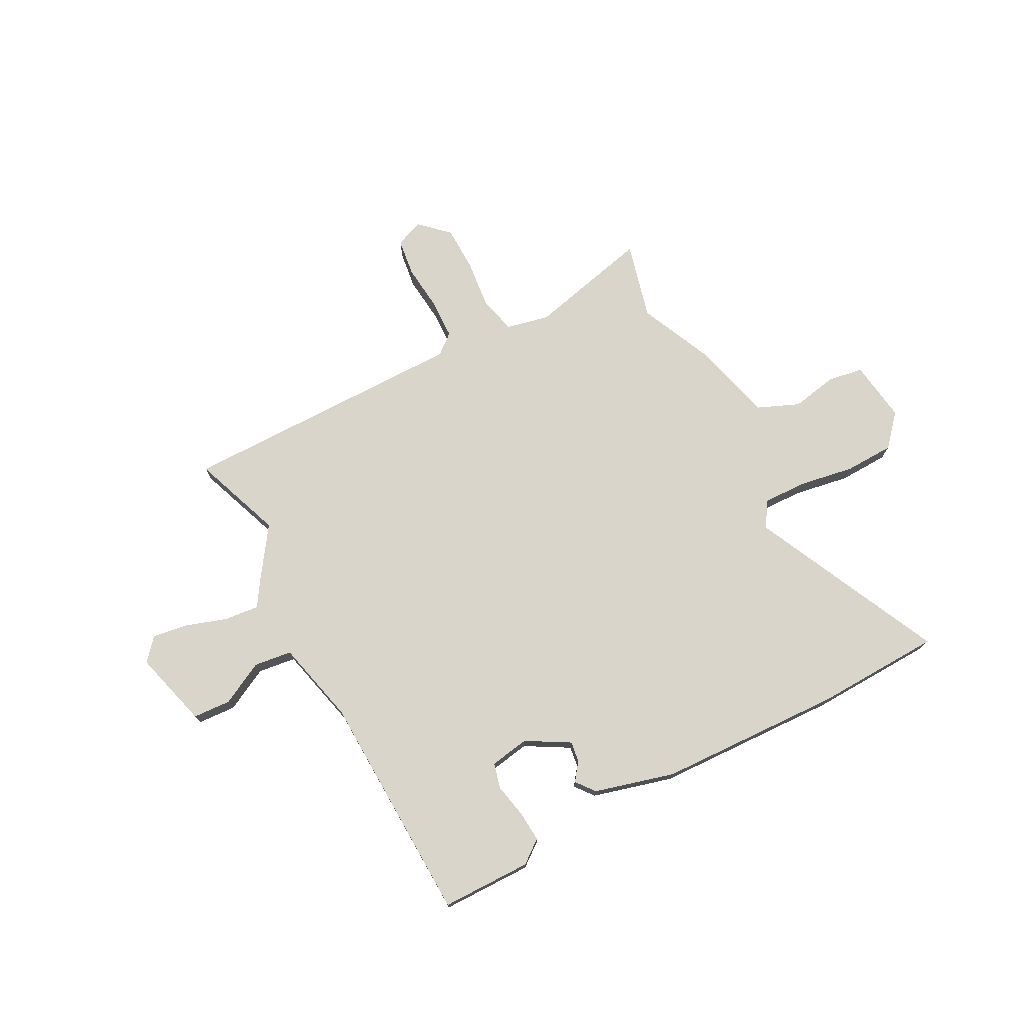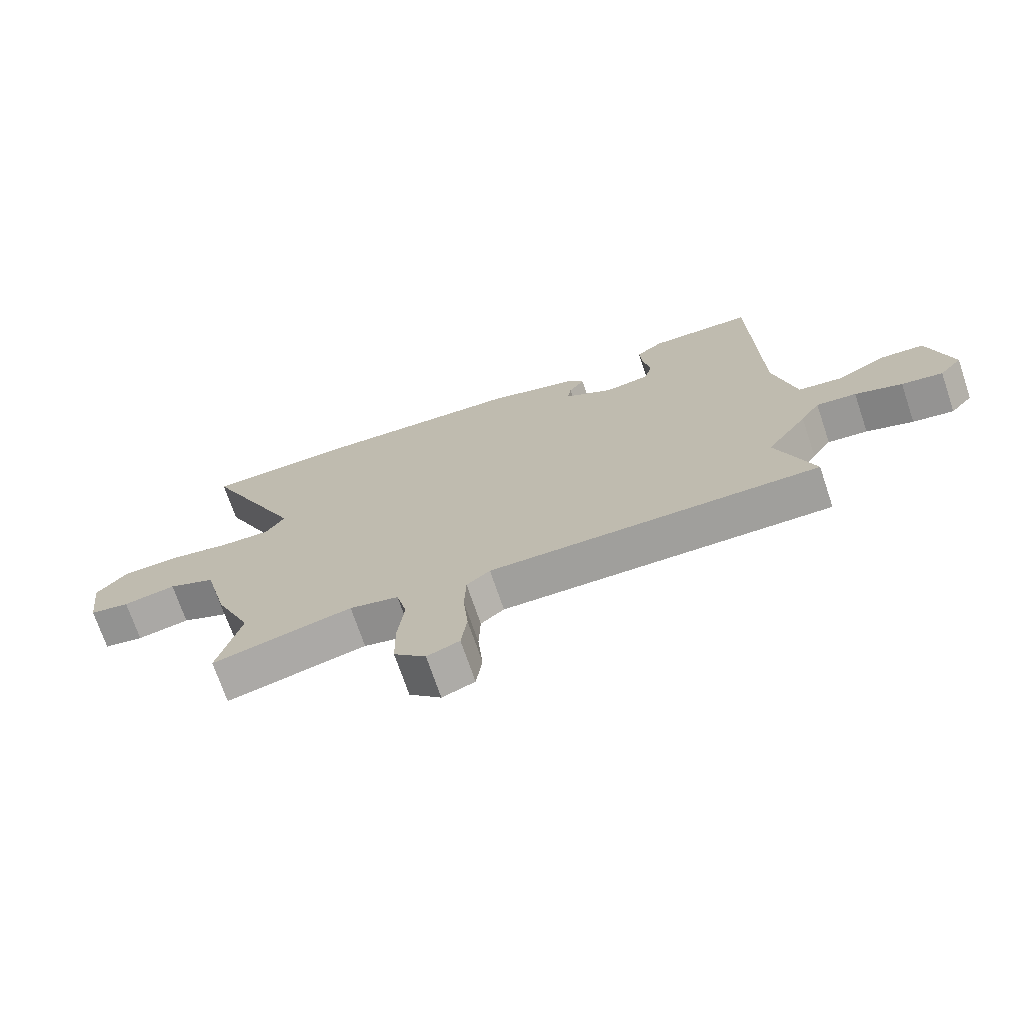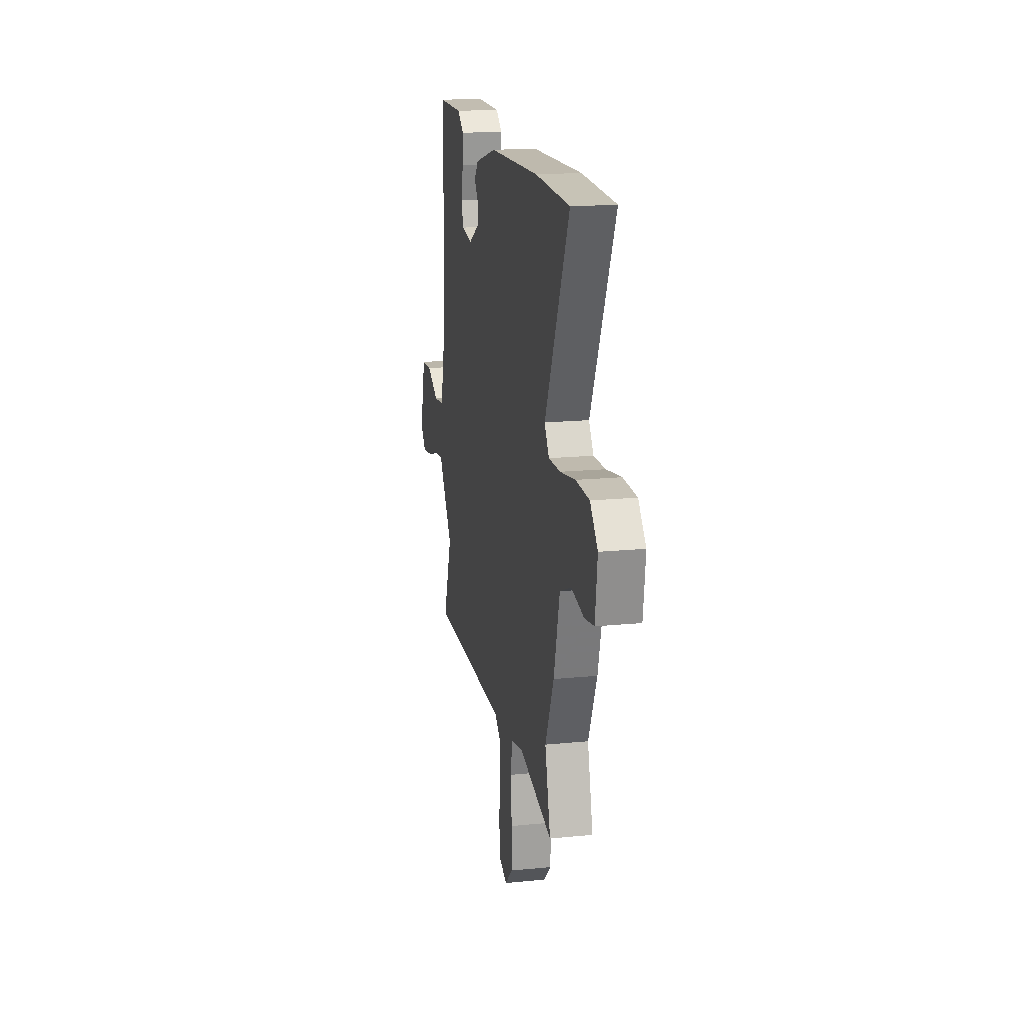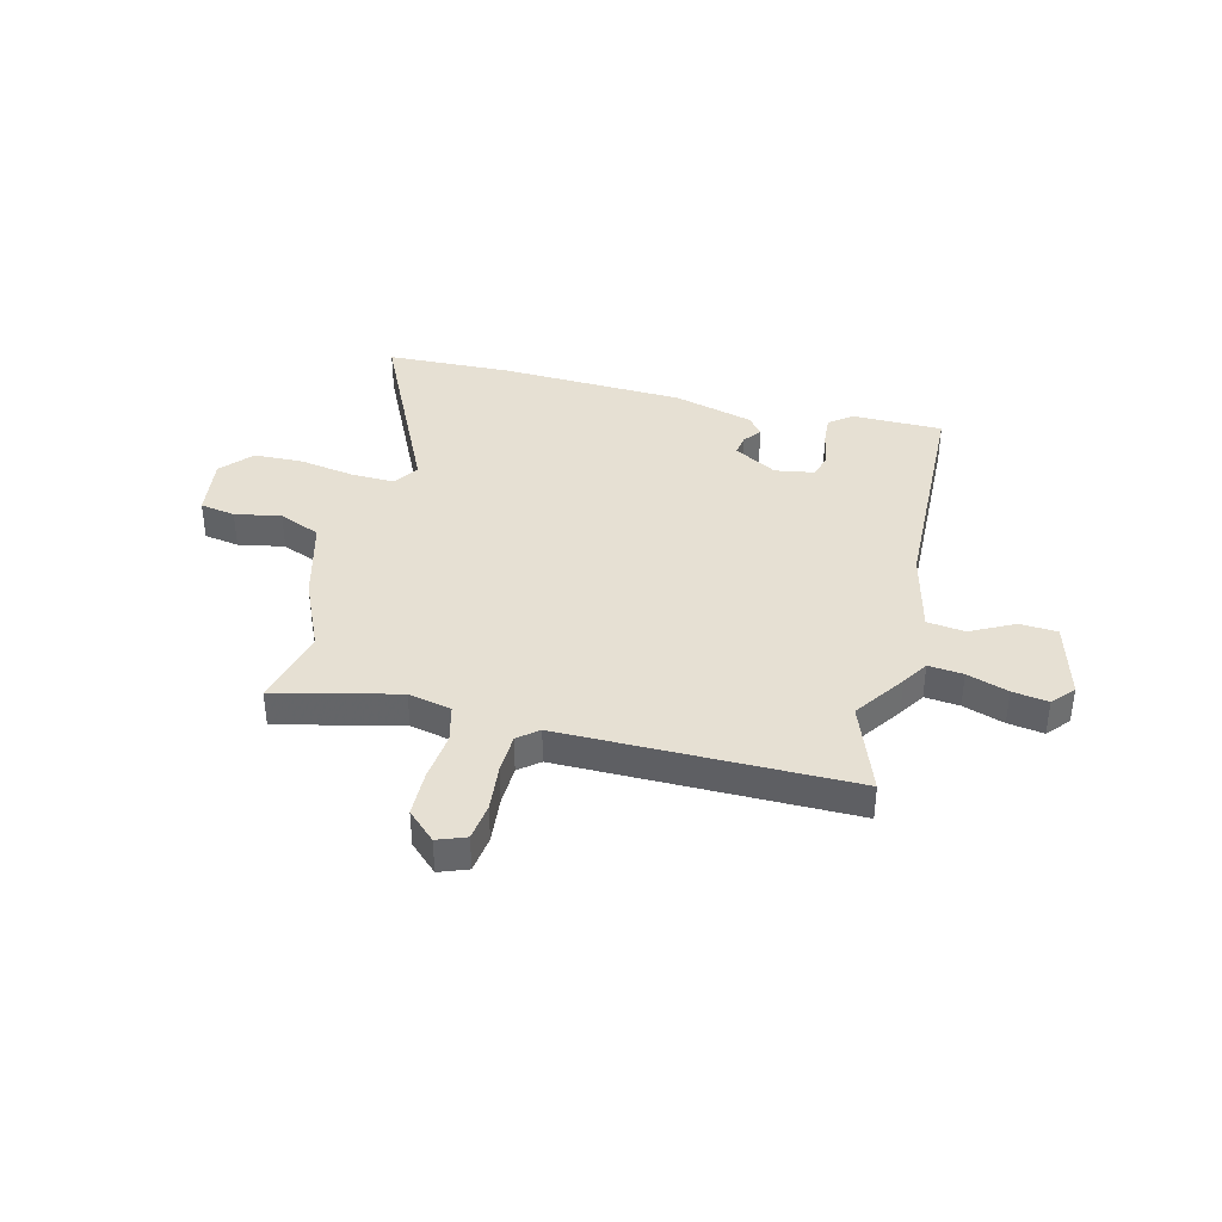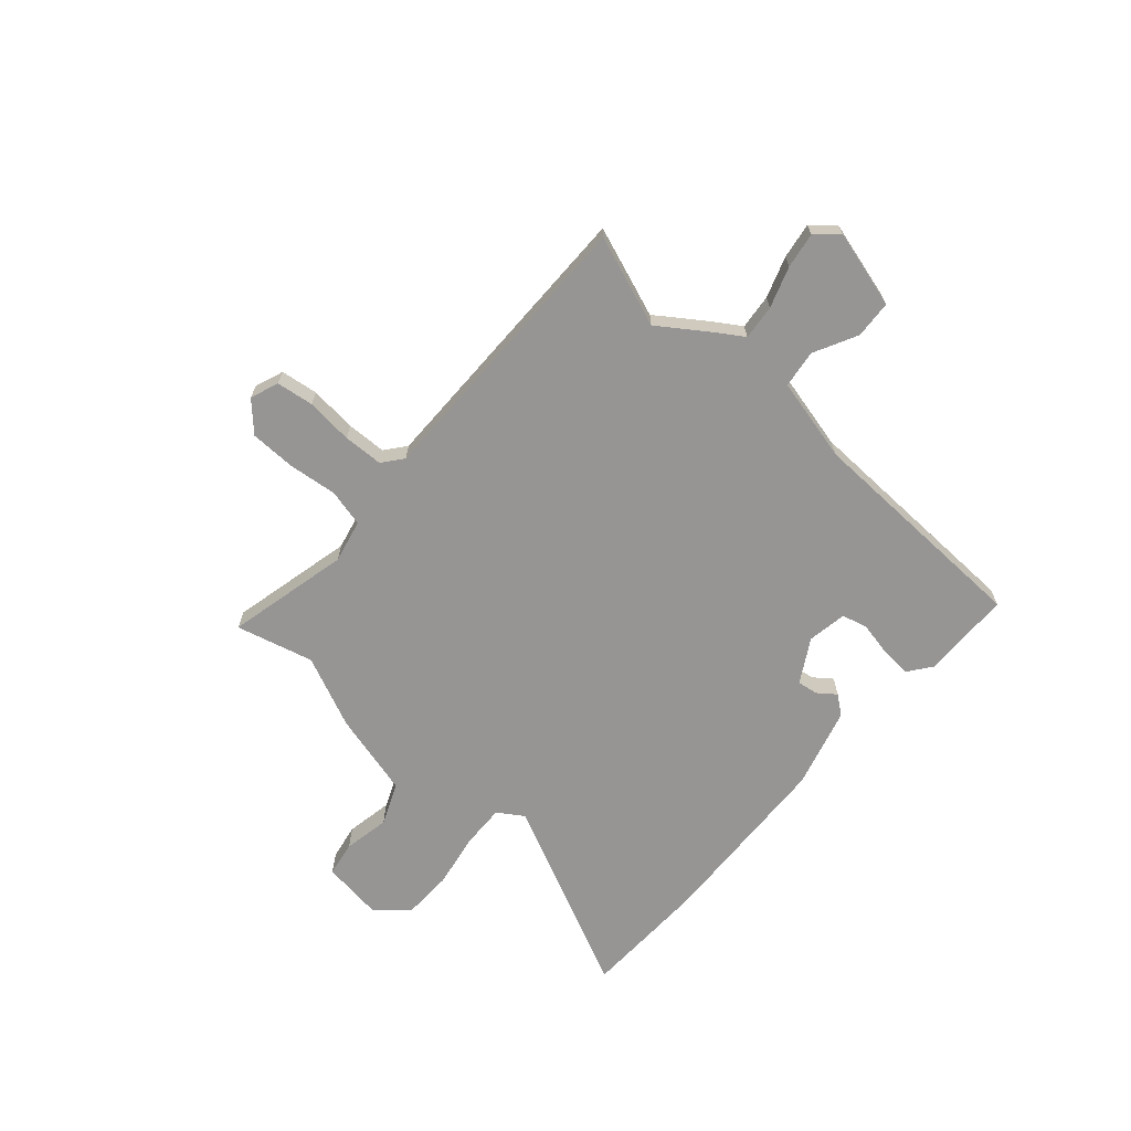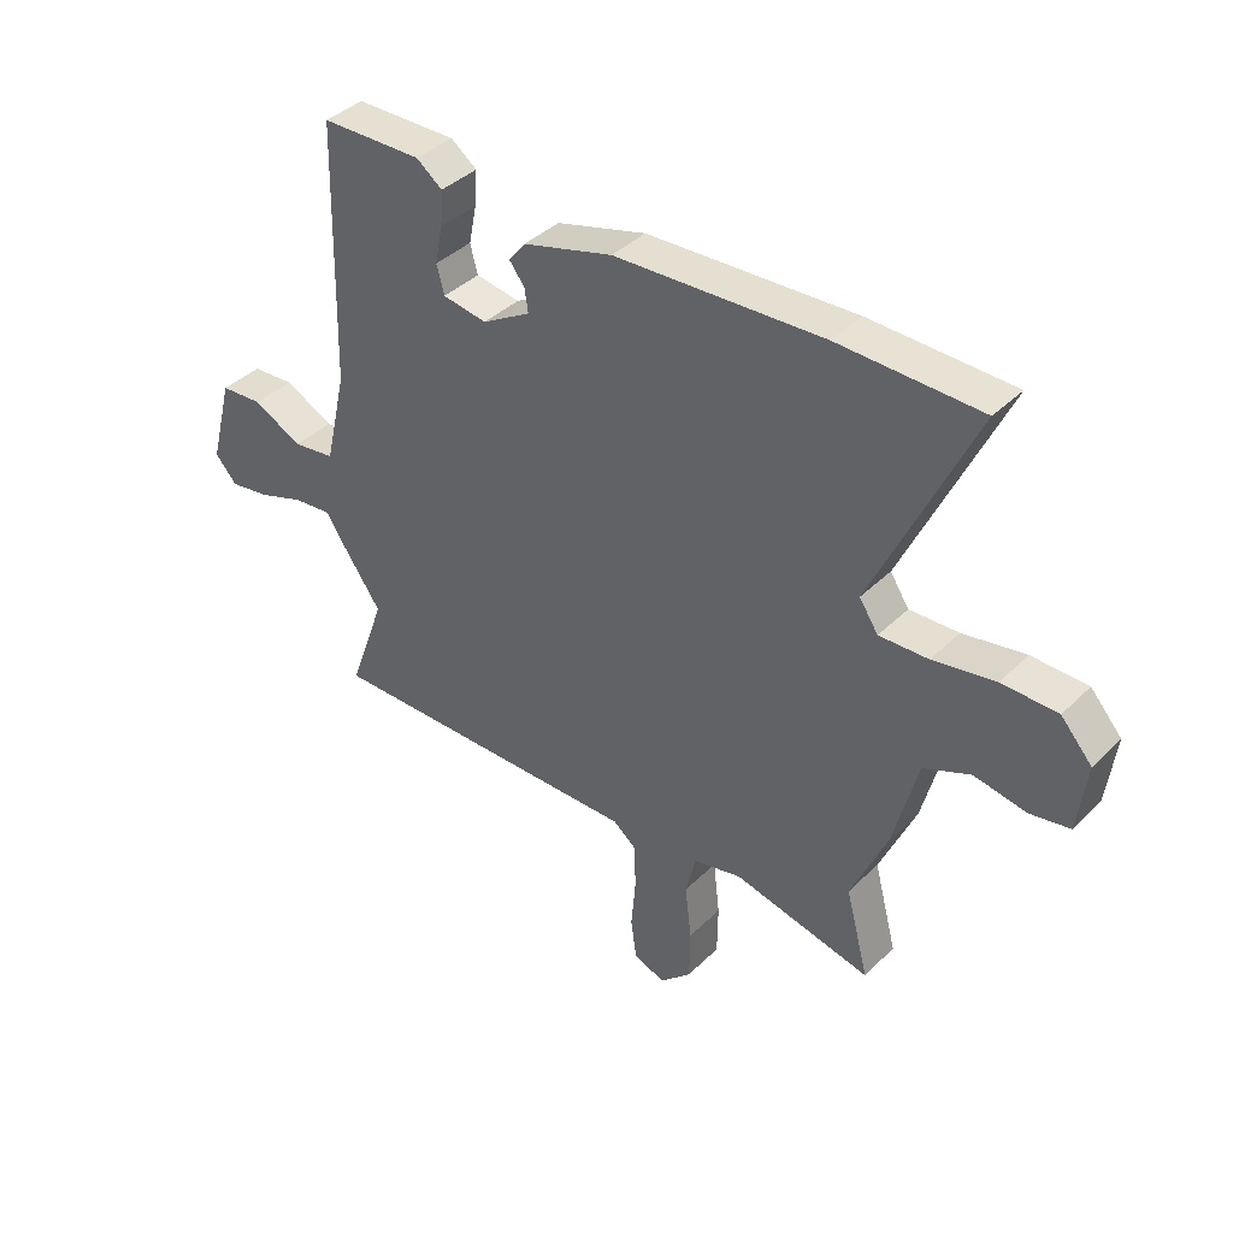
<metadata>
{"format":"obj","ext":"obj","renderer":"f3d","projection":"perspective","resolution":1024,"background":"white","views":[{"elev":74.5,"azim":-28.3,"up":"+Y"},{"elev":-71.5,"azim":-161.3,"up":"+Z"},{"elev":17.9,"azim":79.0,"up":"+Z"},{"elev":38.5,"azim":-166.4,"up":"+Y"},{"elev":-67.5,"azim":-131.7,"up":"+Y"},{"elev":39.3,"azim":39.8,"up":"+Z"}]}
</metadata>
<code>
v -0.484 0.07 0.5
v -0.312 0.07 0.503
v -0.268 0.07 0.47
v -0.272 0.07 0.411
v -0.285 0.07 0.346
v -0.272 0.07 0.298
v -0.197 0.07 0.286
v -0.115 0.07 0.334
v -0.121 0.07 0.373
v -0.147 0.07 0.407
v -0.119 0.07 0.443
v 0.033 0.07 0.486
v 0.385 0.07 0.503
v 0.625 0.07 0.497
v 0.456 0.07 0.132
v 0.488 0.07 0.084
v 0.571 0.07 0.087
v 0.676 0.07 0.106
v 0.77 0.07 0.104
v 0.823 0.07 0.045
v 0.808 0.07 -0.072
v 0.741 0.07 -0.084
v 0.653 0.07 -0.068
v 0.574 0.07 -0.102
v 0.533 0.07 -0.262
v 0.473 0.07 -0.399
v 0.512 0.07 -0.546
v 0.278 0.07 -0.493
v 0.196 0.07 -0.512
v 0.179 0.07 -0.583
v 0.19 0.07 -0.676
v 0.189 0.07 -0.763
v 0.136 0.07 -0.814
v 0.082 0.07 -0.794
v 0.072 0.07 -0.723
v 0.08 0.07 -0.634
v 0.077 0.07 -0.558
v 0.038 0.07 -0.527
v -0.512 0.07 -0.533
v -0.45 0.07 -0.361
v -0.517 0.07 -0.266
v -0.549 0.07 -0.217
v -0.615 0.07 -0.224
v -0.693 0.07 -0.251
v -0.761 0.07 -0.262
v -0.798 0.07 -0.22
v -0.759 0.07 -0.073
v -0.687 0.07 -0.068
v -0.604 0.07 -0.11
v -0.532 0.07 -0.1
v -0.495 0.07 0.059
v -0.484 0 0.5
v -0.312 0 0.503
v -0.268 0 0.47
v -0.272 0 0.411
v -0.285 0 0.346
v -0.272 0 0.298
v -0.197 0 0.286
v -0.115 0 0.334
v -0.121 0 0.373
v -0.147 0 0.407
v -0.119 0 0.443
v 0.033 0 0.486
v 0.385 0 0.503
v 0.625 0 0.497
v 0.456 0 0.132
v 0.488 0 0.084
v 0.571 0 0.087
v 0.676 0 0.106
v 0.77 0 0.104
v 0.823 0 0.045
v 0.808 0 -0.072
v 0.741 0 -0.084
v 0.653 0 -0.068
v 0.574 0 -0.102
v 0.533 0 -0.262
v 0.473 0 -0.399
v 0.512 0 -0.546
v 0.278 0 -0.493
v 0.196 0 -0.512
v 0.179 0 -0.583
v 0.19 0 -0.676
v 0.189 0 -0.763
v 0.136 0 -0.814
v 0.082 0 -0.794
v 0.072 0 -0.723
v 0.08 0 -0.634
v 0.077 0 -0.558
v 0.038 0 -0.527
v -0.512 0 -0.533
v -0.45 0 -0.361
v -0.517 0 -0.266
v -0.549 0 -0.217
v -0.615 0 -0.224
v -0.693 0 -0.251
v -0.761 0 -0.262
v -0.798 0 -0.22
v -0.759 0 -0.073
v -0.687 0 -0.068
v -0.604 0 -0.11
v -0.532 0 -0.1
v -0.495 0 0.059
f 47 48 49
f 46 47 49
f 45 46 49
f 44 45 49
f 43 44 49
f 42 43 49 50
f 42 50 51
f 41 42 51
f 40 41 51
f 38 39 40
f 34 35 36
f 33 34 36
f 32 33 36
f 31 32 36
f 30 31 36
f 29 30 36 37
f 26 27 28
f 26 28 29
f 25 26 29
f 24 25 29
f 21 22 23
f 20 21 23
f 19 20 23
f 18 19 23
f 17 18 23
f 16 17 23 24
f 29 37 38
f 24 29 38
f 16 24 38
f 15 16 38
f 13 14 15
f 12 13 15
f 11 12 15
f 10 11 15
f 9 10 15
f 3 4 5
f 2 3 5
f 1 2 5
f 51 1 5
f 40 51 5
f 8 9 15 38
f 7 8 38 40
f 6 7 40
f 5 6 40
f 100 99 98
f 100 98 97
f 100 97 96
f 100 96 95
f 100 95 94
f 101 100 94 93
f 102 101 93
f 102 93 92
f 102 92 91
f 91 90 89
f 87 86 85
f 87 85 84
f 87 84 83
f 87 83 82
f 87 82 81
f 88 87 81 80
f 79 78 77
f 80 79 77
f 80 77 76
f 80 76 75
f 74 73 72
f 74 72 71
f 74 71 70
f 74 70 69
f 74 69 68
f 75 74 68 67
f 89 88 80
f 89 80 75
f 89 75 67
f 89 67 66
f 66 65 64
f 66 64 63
f 66 63 62
f 66 62 61
f 66 61 60
f 56 55 54
f 56 54 53
f 56 53 52
f 56 52 102
f 56 102 91
f 89 66 60 59
f 91 89 59 58
f 91 58 57
f 91 57 56
f 1 52 53 2
f 2 53 54 3
f 3 54 55 4
f 4 55 56 5
f 5 56 57 6
f 6 57 58 7
f 7 58 59 8
f 8 59 60 9
f 9 60 61 10
f 10 61 62 11
f 11 62 63 12
f 12 63 64 13
f 13 64 65 14
f 14 65 66 15
f 15 66 67 16
f 16 67 68 17
f 17 68 69 18
f 18 69 70 19
f 19 70 71 20
f 20 71 72 21
f 21 72 73 22
f 22 73 74 23
f 23 74 75 24
f 24 75 76 25
f 25 76 77 26
f 26 77 78 27
f 27 78 79 28
f 28 79 80 29
f 29 80 81 30
f 30 81 82 31
f 31 82 83 32
f 32 83 84 33
f 33 84 85 34
f 34 85 86 35
f 35 86 87 36
f 36 87 88 37
f 37 88 89 38
f 38 89 90 39
f 39 90 91 40
f 40 91 92 41
f 41 92 93 42
f 42 93 94 43
f 43 94 95 44
f 44 95 96 45
f 45 96 97 46
f 46 97 98 47
f 47 98 99 48
f 48 99 100 49
f 49 100 101 50
f 50 101 102 51
f 51 102 52 1

</code>
